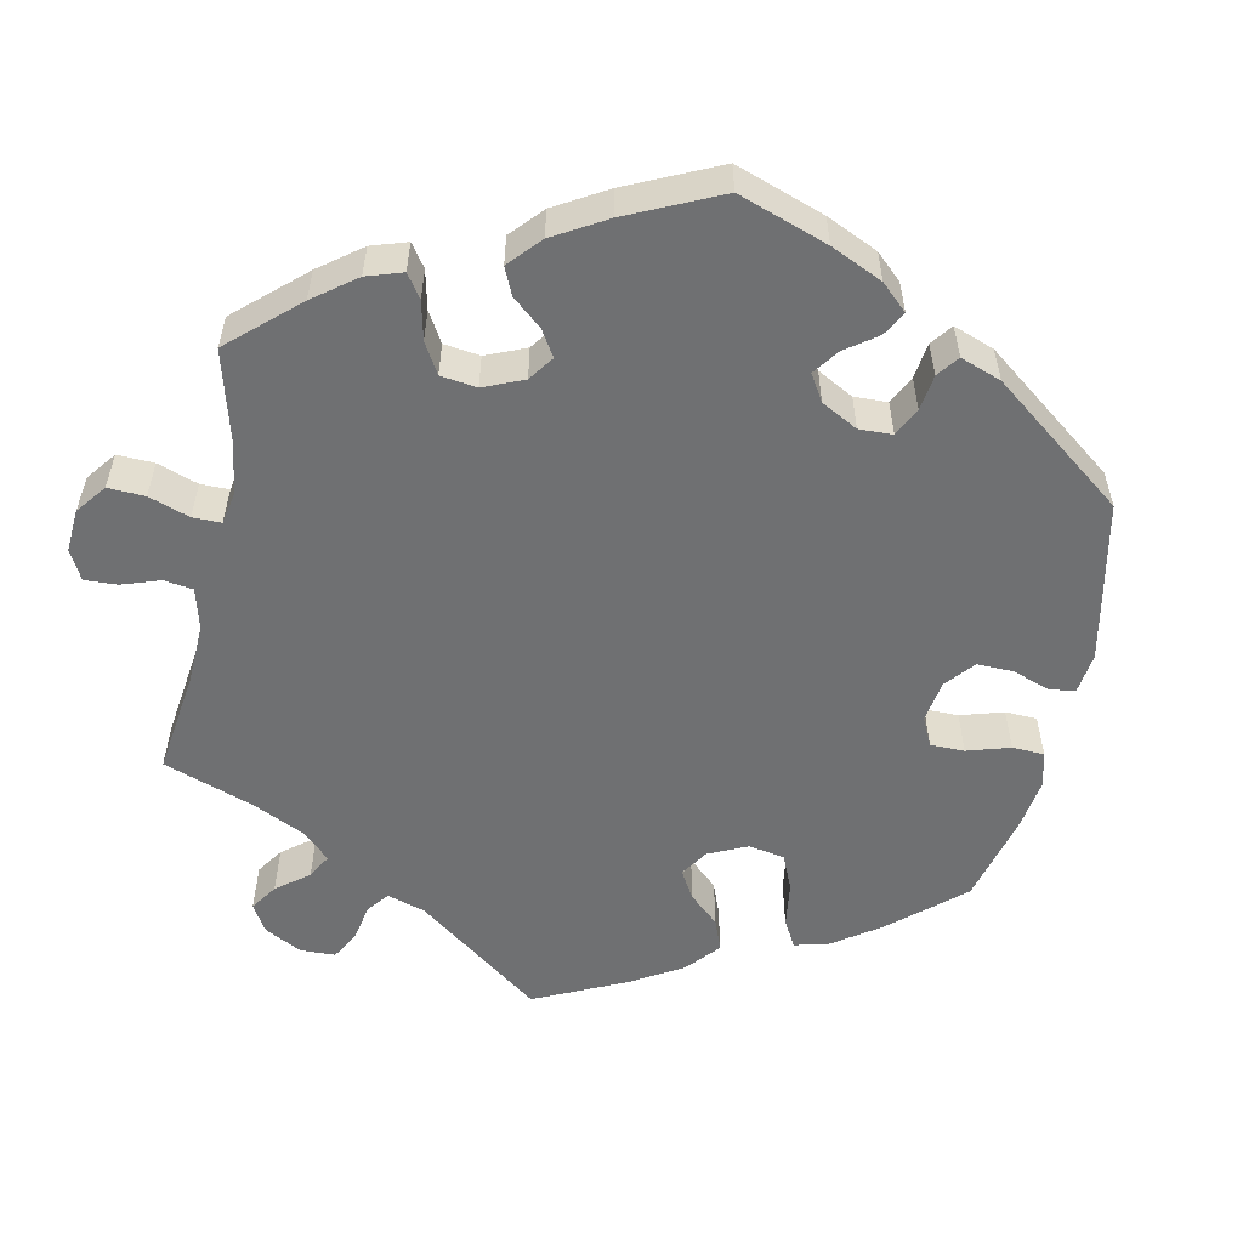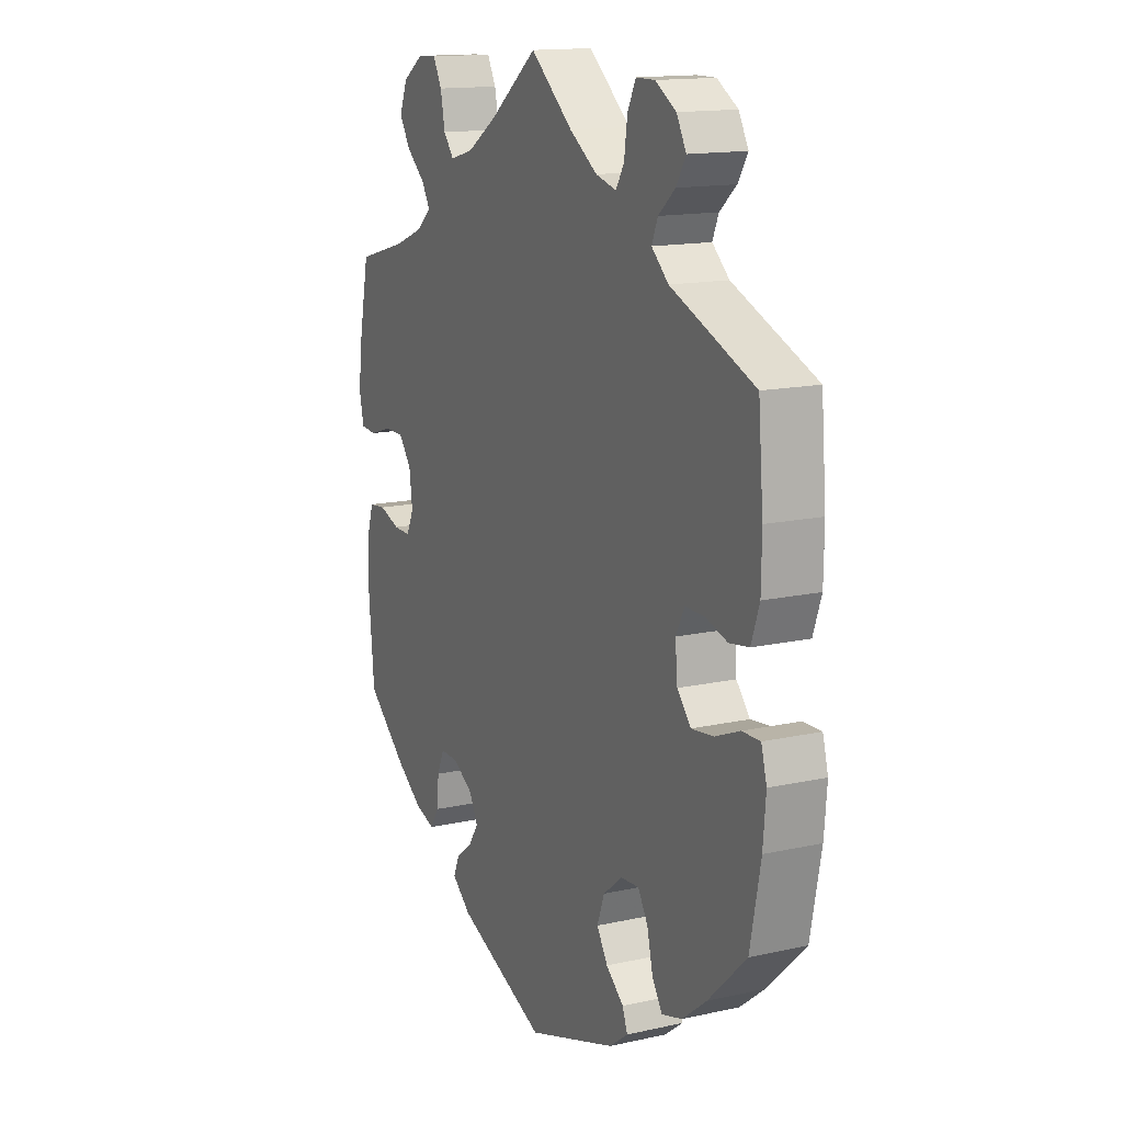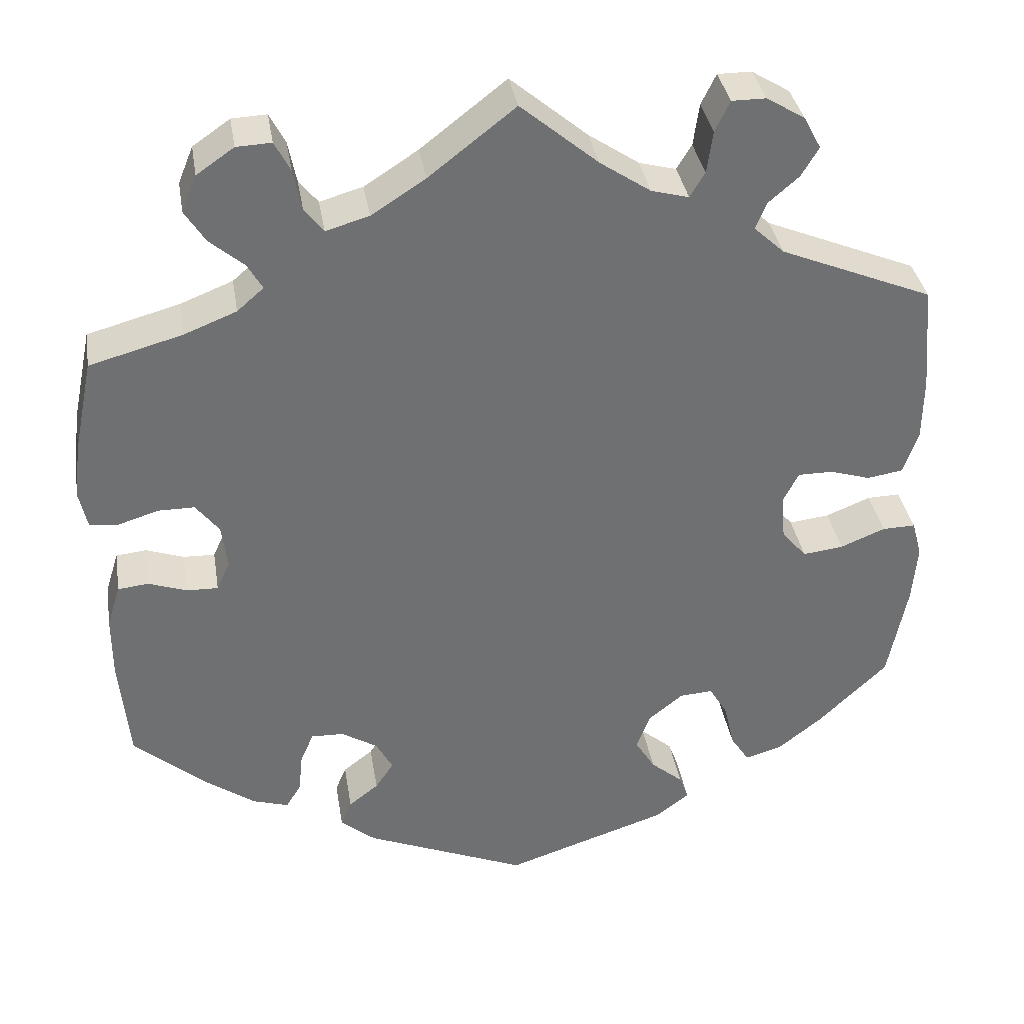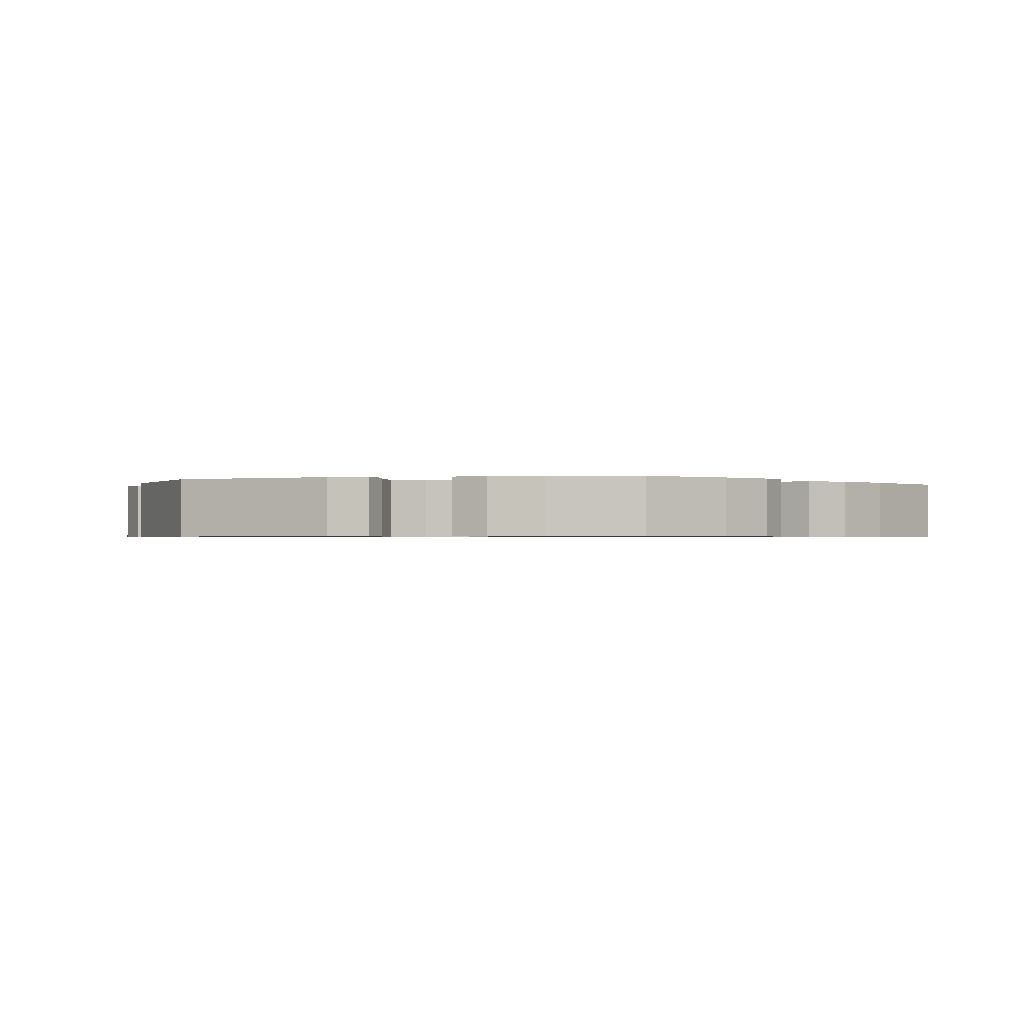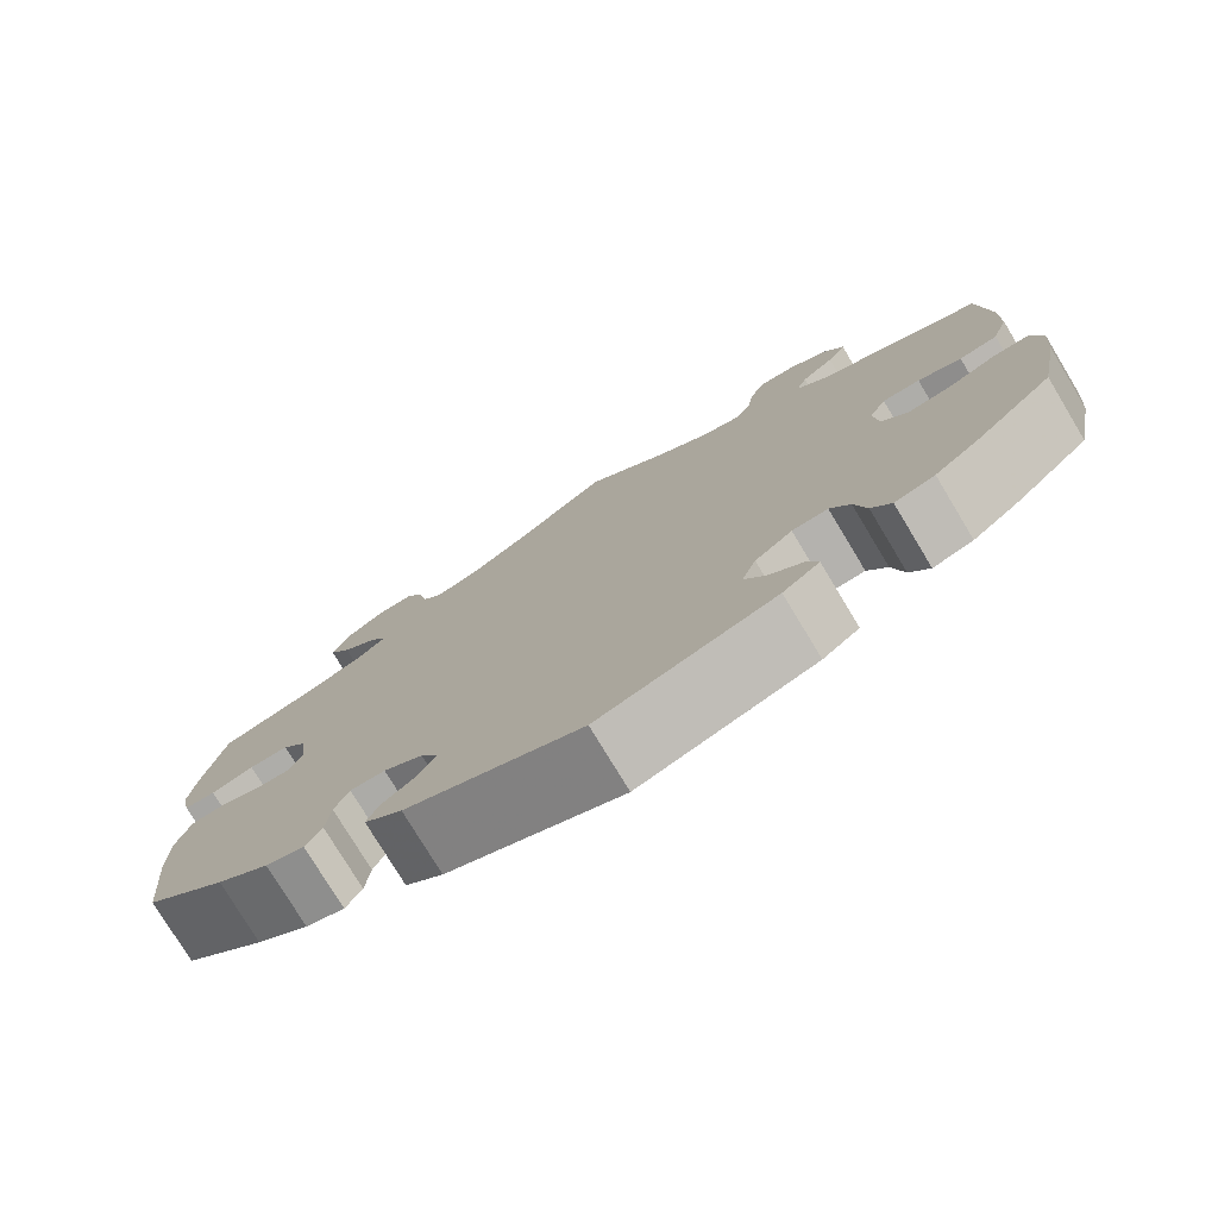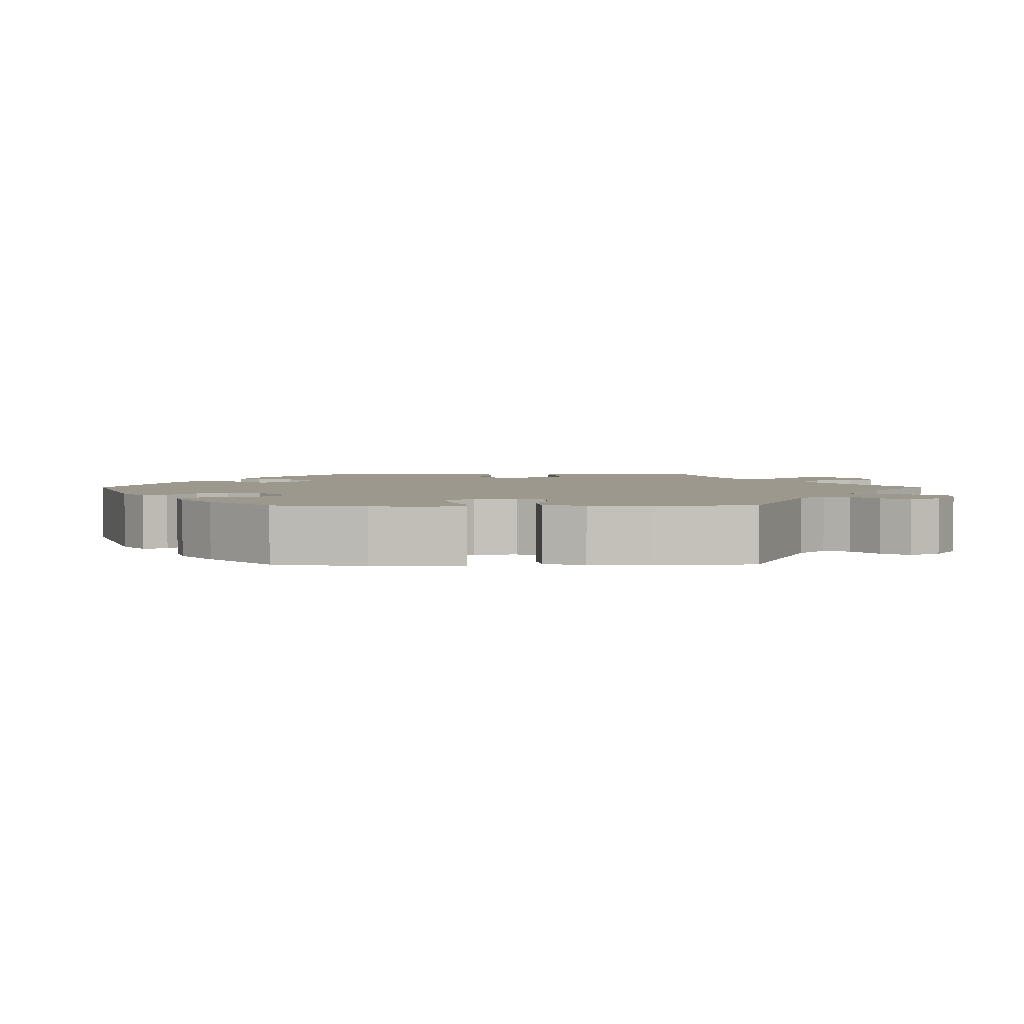
<metadata>
{"format":"obj","ext":"obj","renderer":"f3d","projection":"perspective","resolution":1024,"background":"white","views":[{"elev":-54.8,"azim":108.4,"up":"+Y"},{"elev":14.6,"azim":-115.9,"up":"+Z"},{"elev":35.7,"azim":170.8,"up":"+Z"},{"elev":-0.7,"azim":-135.5,"up":"+Y"},{"elev":-77.1,"azim":-148.9,"up":"+Z"},{"elev":3.1,"azim":-90.3,"up":"+Y"}]}
</metadata>
<code>
v -0.317 0.07 0.365
v -0.28 0.07 0.399
v -0.293 0.07 0.431
v -0.33 0.07 0.463
v -0.351 0.07 0.498
v -0.33 0.07 0.537
v -0.284 0.07 0.565
v -0.243 0.07 0.565
v -0.225 0.07 0.528
v -0.218 0.07 0.477
v -0.2 0.07 0.447
v -0.155 0.07 0.459
v -0.094 0.07 0.5
v -0.001 0.07 0.578
v 0.103 0.07 0.497
v 0.168 0.07 0.455
v 0.22 0.07 0.44
v 0.243 0.07 0.469
v 0.253 0.07 0.519
v 0.272 0.07 0.555
v 0.314 0.07 0.553
v 0.359 0.07 0.522
v 0.377 0.07 0.478
v 0.352 0.07 0.439
v 0.311 0.07 0.404
v 0.293 0.07 0.373
v 0.325 0.07 0.345
v 0.388 0.07 0.32
v 0.5 0.07 0.289
v 0.523 0.07 0.177
v 0.531 0.07 0.111
v 0.521 0.07 0.065
v 0.486 0.07 0.062
v 0.438 0.07 0.077
v 0.394 0.07 0.077
v 0.366 0.07 0.041
v 0.359 0.07 -0.013
v 0.375 0.07 -0.048
v 0.413 0.07 -0.047
v 0.459 0.07 -0.031
v 0.496 0.07 -0.035
v 0.512 0.07 -0.086
v 0.512 0.07 -0.162
v 0.5 0.07 -0.289
v 0.41 0.07 -0.366
v 0.352 0.07 -0.407
v 0.309 0.07 -0.42
v 0.291 0.07 -0.39
v 0.286 0.07 -0.341
v 0.27 0.07 -0.305
v 0.231 0.07 -0.306
v 0.187 0.07 -0.333
v 0.167 0.07 -0.37
v 0.189 0.07 -0.403
v 0.225 0.07 -0.431
v 0.238 0.07 -0.462
v 0.196 0.07 -0.497
v 0 0.07 -0.578
v -0.197 0.07 -0.513
v -0.238 0.07 -0.482
v -0.227 0.07 -0.452
v -0.188 0.07 -0.419
v -0.164 0.07 -0.38
v -0.18 0.07 -0.336
v -0.222 0.07 -0.302
v -0.262 0.07 -0.299
v -0.284 0.07 -0.336
v -0.297 0.07 -0.391
v -0.319 0.07 -0.425
v -0.364 0.07 -0.412
v -0.417 0.07 -0.37
v -0.501 0.07 -0.289
v -0.524 0.07 -0.171
v -0.53 0.07 -0.1
v -0.518 0.07 -0.056
v -0.478 0.07 -0.057
v -0.424 0.07 -0.079
v -0.375 0.07 -0.085
v -0.345 0.07 -0.05
v -0.34 0.07 0.004
v -0.359 0.07 0.041
v -0.401 0.07 0.041
v -0.45 0.07 0.026
v -0.493 0.07 0.033
v -0.511 0.07 0.085
v -0.512 0.07 0.161
v -0.501 0.07 0.289
v -0.317 0 0.365
v -0.28 0 0.399
v -0.293 0 0.431
v -0.33 0 0.463
v -0.351 0 0.498
v -0.33 0 0.537
v -0.284 0 0.565
v -0.243 0 0.565
v -0.225 0 0.528
v -0.218 0 0.477
v -0.2 0 0.447
v -0.155 0 0.459
v -0.094 0 0.5
v -0.001 0 0.578
v 0.103 0 0.497
v 0.168 0 0.455
v 0.22 0 0.44
v 0.243 0 0.469
v 0.253 0 0.519
v 0.272 0 0.555
v 0.314 0 0.553
v 0.359 0 0.522
v 0.377 0 0.478
v 0.352 0 0.439
v 0.311 0 0.404
v 0.293 0 0.373
v 0.325 0 0.345
v 0.388 0 0.32
v 0.5 0 0.289
v 0.523 0 0.177
v 0.531 0 0.111
v 0.521 0 0.065
v 0.486 0 0.062
v 0.438 0 0.077
v 0.394 0 0.077
v 0.366 0 0.041
v 0.359 0 -0.013
v 0.375 0 -0.048
v 0.413 0 -0.047
v 0.459 0 -0.031
v 0.496 0 -0.035
v 0.512 0 -0.086
v 0.512 0 -0.162
v 0.5 0 -0.289
v 0.41 0 -0.366
v 0.352 0 -0.407
v 0.309 0 -0.42
v 0.291 0 -0.39
v 0.286 0 -0.341
v 0.27 0 -0.305
v 0.231 0 -0.306
v 0.187 0 -0.333
v 0.167 0 -0.37
v 0.189 0 -0.403
v 0.225 0 -0.431
v 0.238 0 -0.462
v 0.196 0 -0.497
v 0 0 -0.578
v -0.197 0 -0.513
v -0.238 0 -0.482
v -0.227 0 -0.452
v -0.188 0 -0.419
v -0.164 0 -0.38
v -0.18 0 -0.336
v -0.222 0 -0.302
v -0.262 0 -0.299
v -0.284 0 -0.336
v -0.297 0 -0.391
v -0.319 0 -0.425
v -0.364 0 -0.412
v -0.417 0 -0.37
v -0.501 0 -0.289
v -0.524 0 -0.171
v -0.53 0 -0.1
v -0.518 0 -0.056
v -0.478 0 -0.057
v -0.424 0 -0.079
v -0.375 0 -0.085
v -0.345 0 -0.05
v -0.34 0 0.004
v -0.359 0 0.041
v -0.401 0 0.041
v -0.45 0 0.026
v -0.493 0 0.033
v -0.511 0 0.085
v -0.512 0 0.161
v -0.501 0 0.289
f 86 87 1
f 85 86 1 2
f 82 83 84 85
f 81 82 85 2
f 80 81 2
f 79 80 2
f 74 75 76 77
f 74 77 78
f 73 74 78
f 72 73 78
f 71 72 78 79
f 67 68 69 70
f 66 67 70 71
f 59 60 61 62
f 59 62 63
f 58 59 63
f 57 58 63 64
f 54 55 56 57
f 53 54 57 64
f 46 47 48 49
f 46 49 50
f 45 46 50
f 44 45 50
f 43 44 50 51
f 39 40 41 42
f 38 39 42 43
f 31 32 33 34
f 31 34 35
f 28 29 30 31
f 27 28 31 35
f 26 27 35 36
f 22 23 24 25
f 22 25 26
f 21 22 26
f 18 19 20 21
f 17 18 21 26
f 16 17 26 36
f 13 14 15
f 12 13 15 16
f 11 12 16 36
f 7 8 9 10
f 7 10 11
f 6 7 11
f 3 4 5 6
f 2 3 6 11
f 79 2 11 36
f 66 71 79 36
f 52 53 64 65
f 51 52 65
f 38 43 51 65
f 37 38 65 66
f 36 37 66
f 88 174 173
f 89 88 173 172
f 172 171 170 169
f 89 172 169 168
f 89 168 167
f 89 167 166
f 164 163 162 161
f 165 164 161
f 165 161 160
f 165 160 159
f 166 165 159 158
f 157 156 155 154
f 158 157 154 153
f 149 148 147 146
f 150 149 146
f 150 146 145
f 151 150 145 144
f 144 143 142 141
f 151 144 141 140
f 136 135 134 133
f 137 136 133
f 137 133 132
f 137 132 131
f 138 137 131 130
f 129 128 127 126
f 130 129 126 125
f 121 120 119 118
f 122 121 118
f 118 117 116 115
f 122 118 115 114
f 123 122 114 113
f 112 111 110 109
f 113 112 109
f 113 109 108
f 108 107 106 105
f 113 108 105 104
f 123 113 104 103
f 102 101 100
f 103 102 100 99
f 123 103 99 98
f 97 96 95 94
f 98 97 94
f 98 94 93
f 93 92 91 90
f 98 93 90 89
f 123 98 89 166
f 123 166 158 153
f 152 151 140 139
f 152 139 138
f 152 138 130 125
f 153 152 125 124
f 153 124 123
f 1 88 89 2
f 2 89 90 3
f 3 90 91 4
f 4 91 92 5
f 5 92 93 6
f 6 93 94 7
f 7 94 95 8
f 8 95 96 9
f 9 96 97 10
f 10 97 98 11
f 11 98 99 12
f 12 99 100 13
f 13 100 101 14
f 14 101 102 15
f 15 102 103 16
f 16 103 104 17
f 17 104 105 18
f 18 105 106 19
f 19 106 107 20
f 20 107 108 21
f 21 108 109 22
f 22 109 110 23
f 23 110 111 24
f 24 111 112 25
f 25 112 113 26
f 26 113 114 27
f 27 114 115 28
f 28 115 116 29
f 29 116 117 30
f 30 117 118 31
f 31 118 119 32
f 32 119 120 33
f 33 120 121 34
f 34 121 122 35
f 35 122 123 36
f 36 123 124 37
f 37 124 125 38
f 38 125 126 39
f 39 126 127 40
f 40 127 128 41
f 41 128 129 42
f 42 129 130 43
f 43 130 131 44
f 44 131 132 45
f 45 132 133 46
f 46 133 134 47
f 47 134 135 48
f 48 135 136 49
f 49 136 137 50
f 50 137 138 51
f 51 138 139 52
f 52 139 140 53
f 53 140 141 54
f 54 141 142 55
f 55 142 143 56
f 56 143 144 57
f 57 144 145 58
f 58 145 146 59
f 59 146 147 60
f 60 147 148 61
f 61 148 149 62
f 62 149 150 63
f 63 150 151 64
f 64 151 152 65
f 65 152 153 66
f 66 153 154 67
f 67 154 155 68
f 68 155 156 69
f 69 156 157 70
f 70 157 158 71
f 71 158 159 72
f 72 159 160 73
f 73 160 161 74
f 74 161 162 75
f 75 162 163 76
f 76 163 164 77
f 77 164 165 78
f 78 165 166 79
f 79 166 167 80
f 80 167 168 81
f 81 168 169 82
f 82 169 170 83
f 83 170 171 84
f 84 171 172 85
f 85 172 173 86
f 86 173 174 87
f 87 174 88 1

</code>
